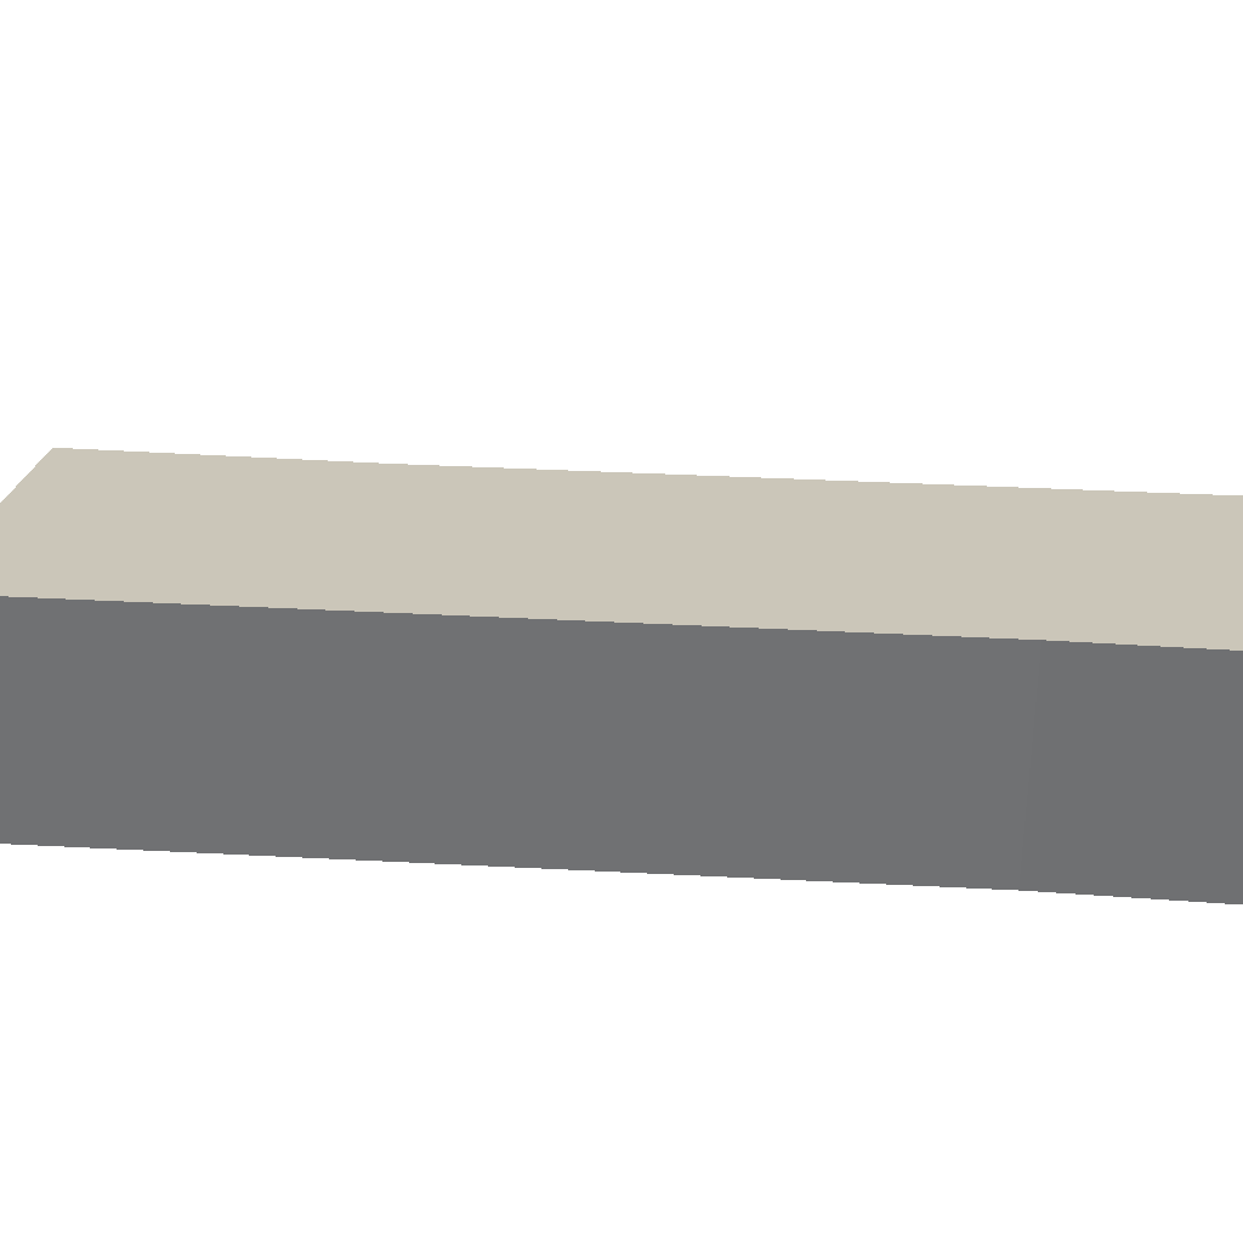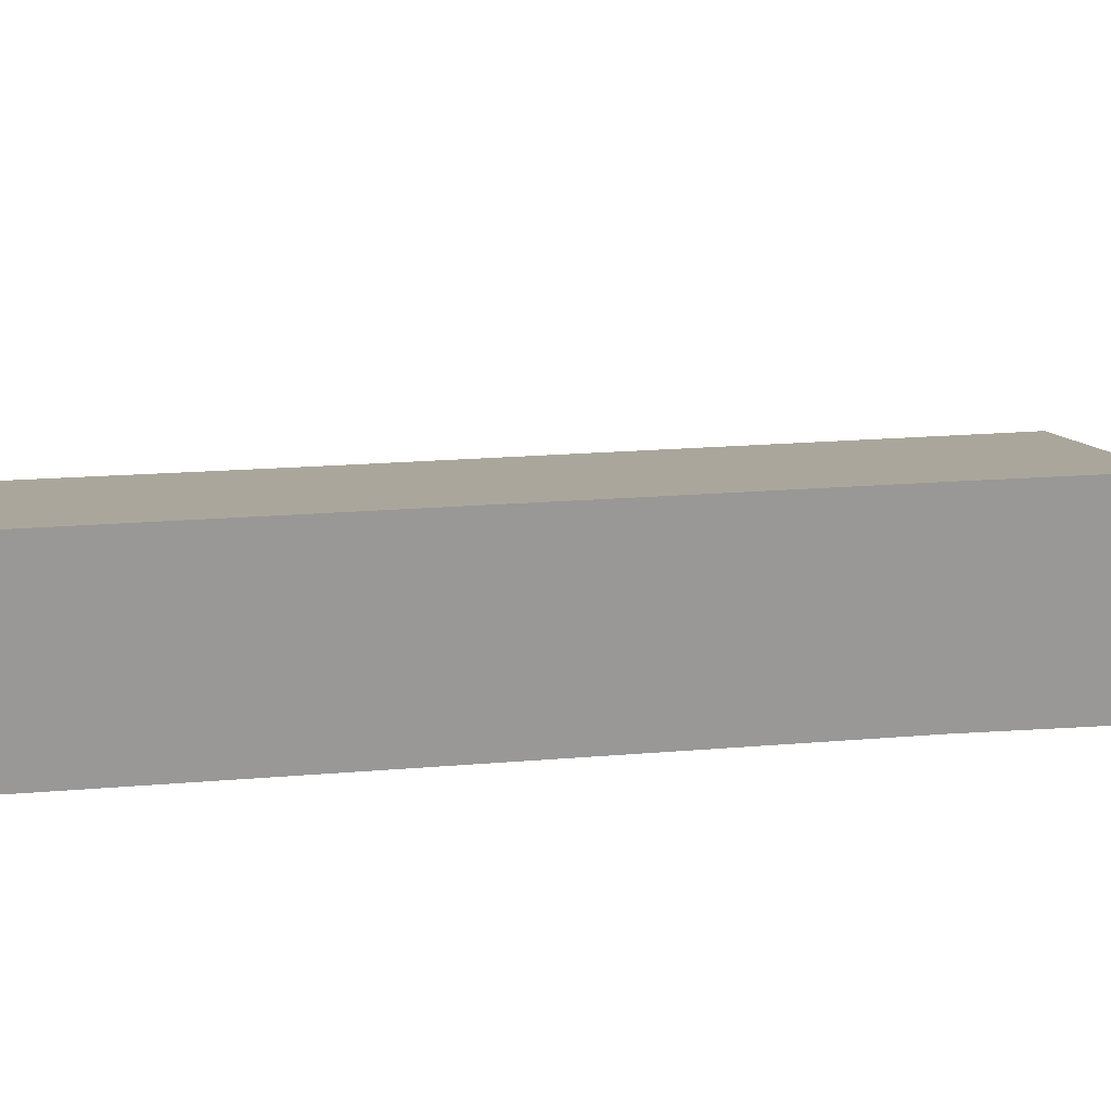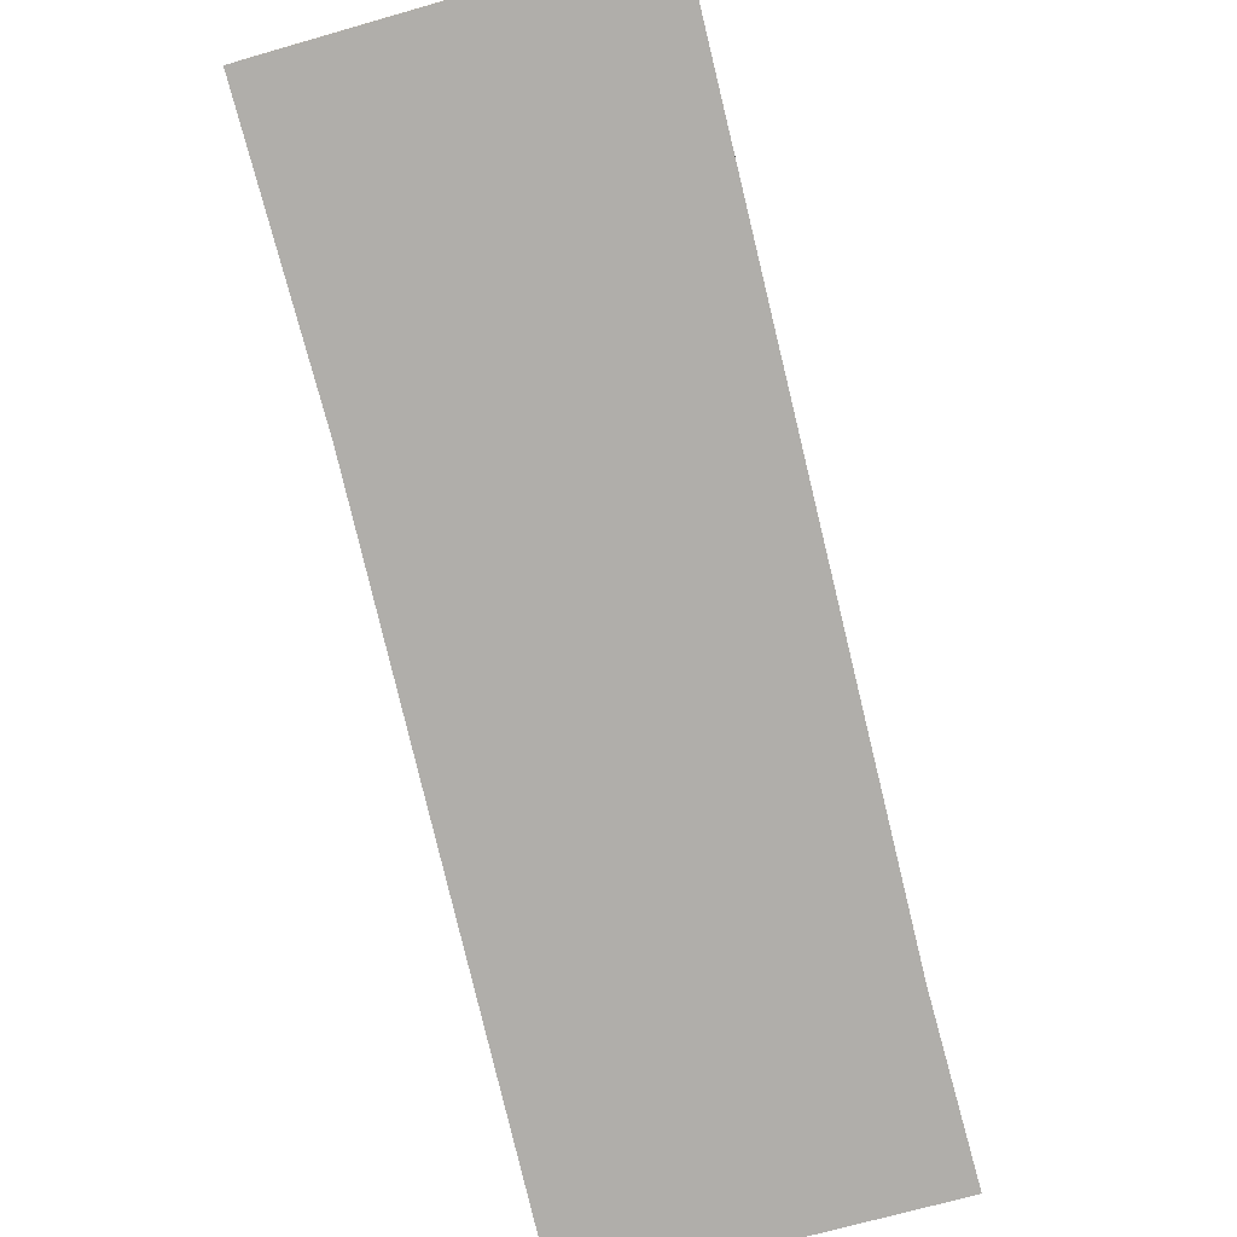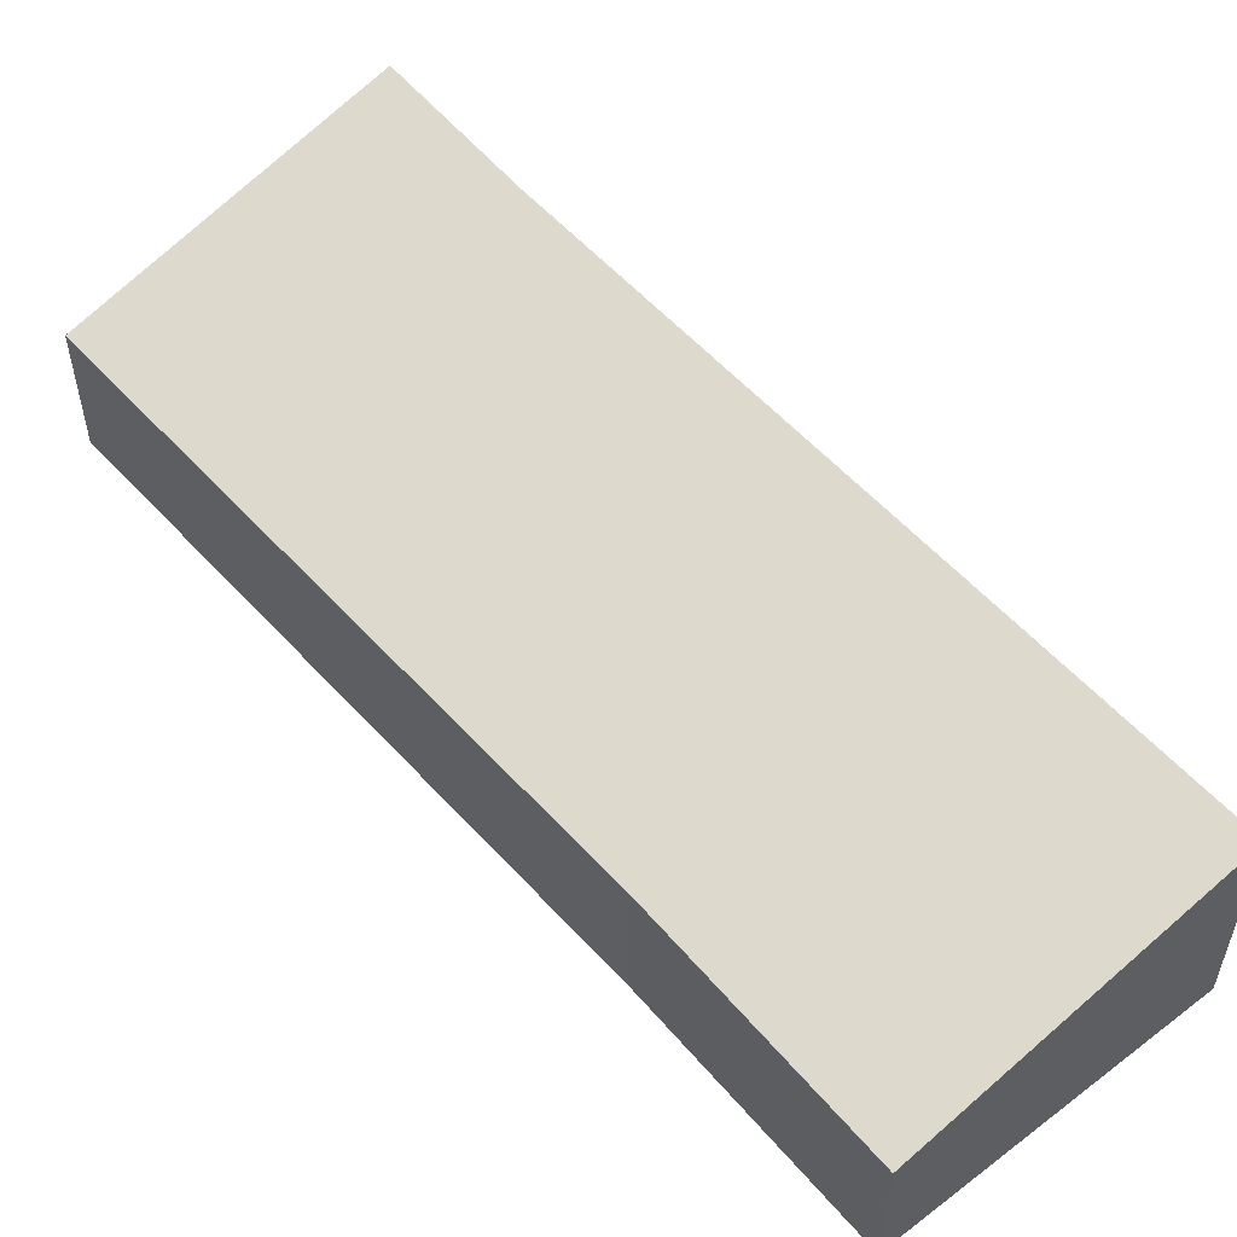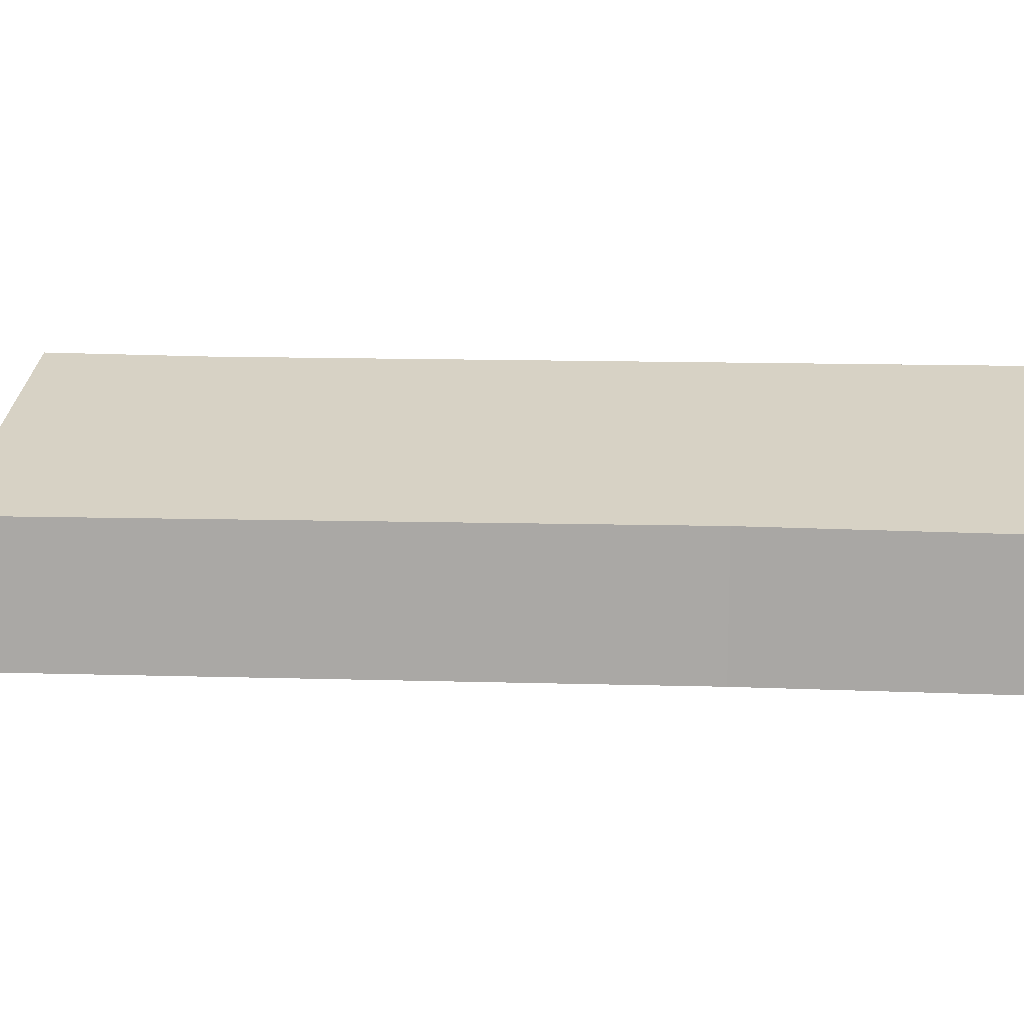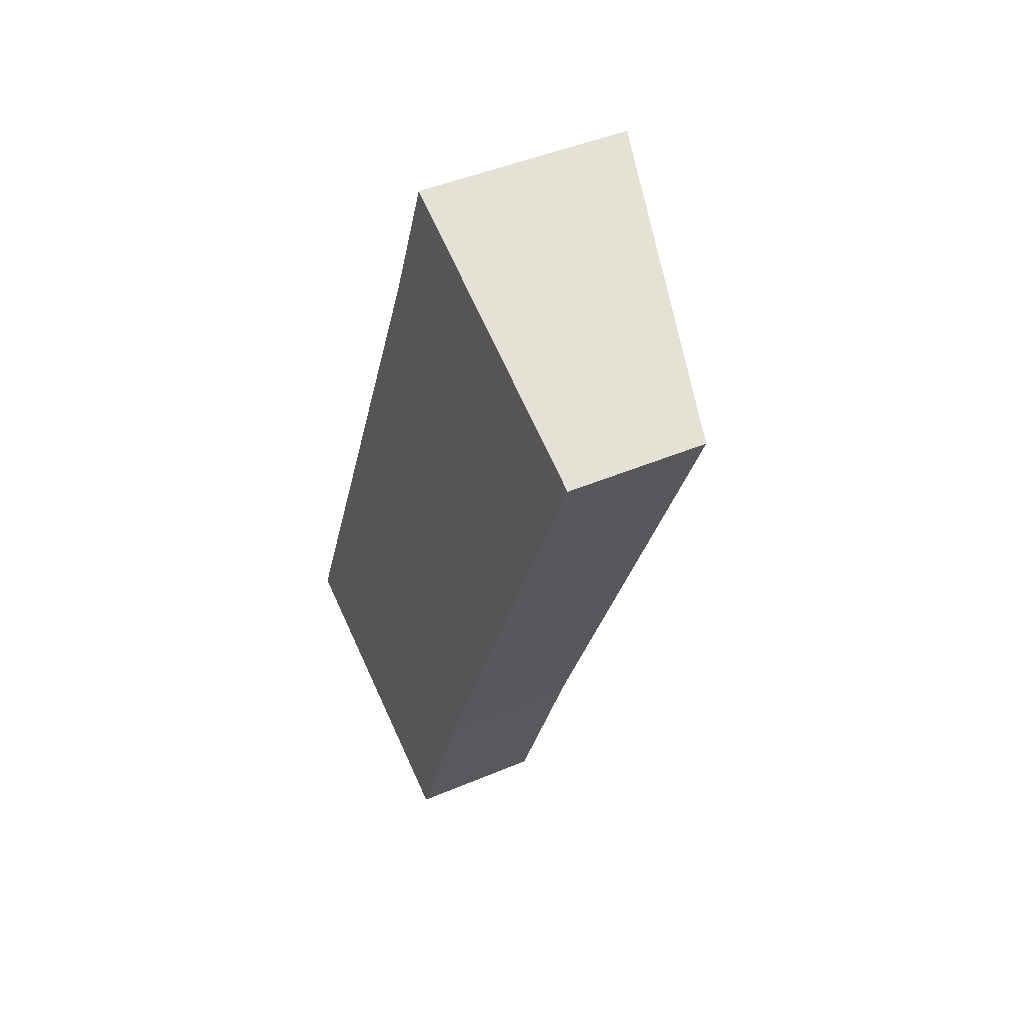
<metadata>
{"format":"obj","ext":"obj","renderer":"f3d","projection":"perspective","resolution":1024,"background":"white","views":[{"elev":34.3,"azim":-63.1,"up":"+Y"},{"elev":21.7,"azim":-75.6,"up":"+Y"},{"elev":-77.8,"azim":-143.7,"up":"+Y"},{"elev":56.5,"azim":161.4,"up":"+Y"},{"elev":14.2,"azim":116.6,"up":"+Y"},{"elev":45.0,"azim":63.8,"up":"+Z"}]}
</metadata>
<code>
v  10.92 2.386 11.76
v  6.148 3.743 14.89
v  11.37 2.384 12.82
v  6.923 2.411 2.358
v  5.252 2.387 -1.944
v  1.506 3.354 -0.557
v  5.12 3.726 12.21
v  0.014 3.743 0.033
v  0 3.743 2.292e-16
v  5.252 1.19e-16 -1.944
v  1.506 3.411e-17 -0.557
v  0 0 0
v  5.12 -7.479e-16 12.21
v  0.014 -2.021e-18 0.033
v  6.148 -9.117e-16 14.89
v  11.37 -7.852e-16 12.82
v  6.923 -1.444e-16 2.358
v  10.92 -7.203e-16 11.76
g defaultobject
f 1 2 3
f 2 1 4
f 2 4 5
f 2 5 6
f 2 6 7
f 7 6 8
f 8 6 9
f 10 6 5
f 6 10 11
f 6 11 9
f 9 11 12
f 12 8 9
f 8 12 7
f 7 12 13
f 13 12 14
f 15 7 13
f 15 2 7
f 15 3 2
f 3 15 16
f 17 5 4
f 5 17 10
f 17 4 1
f 16 1 3
f 1 16 17
f 17 16 18
f 13 16 15
f 16 13 18
f 18 13 17
f 17 13 14
f 17 14 10
f 10 14 11
f 11 14 12

</code>
